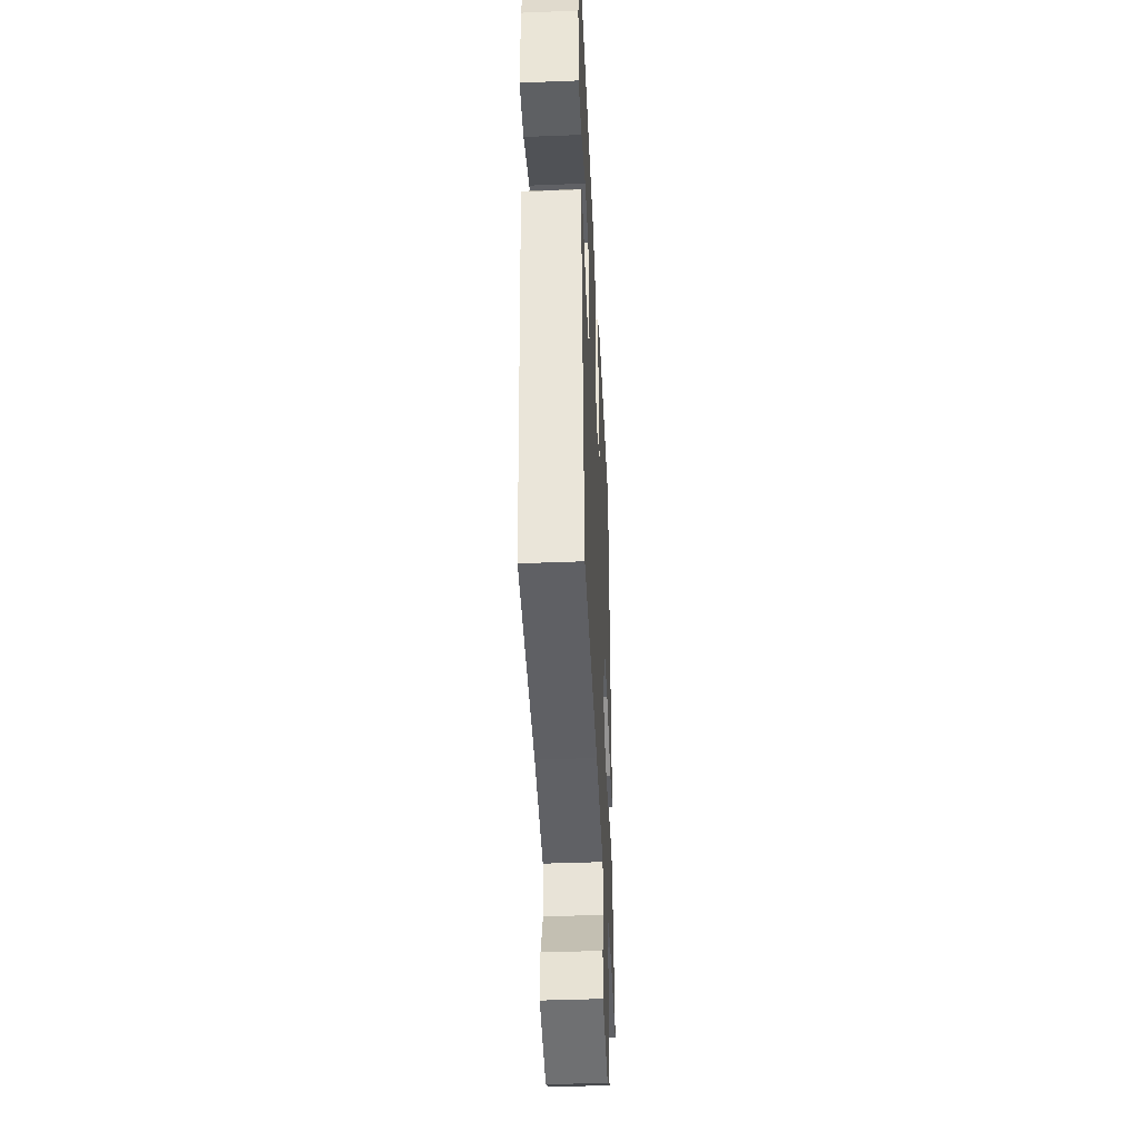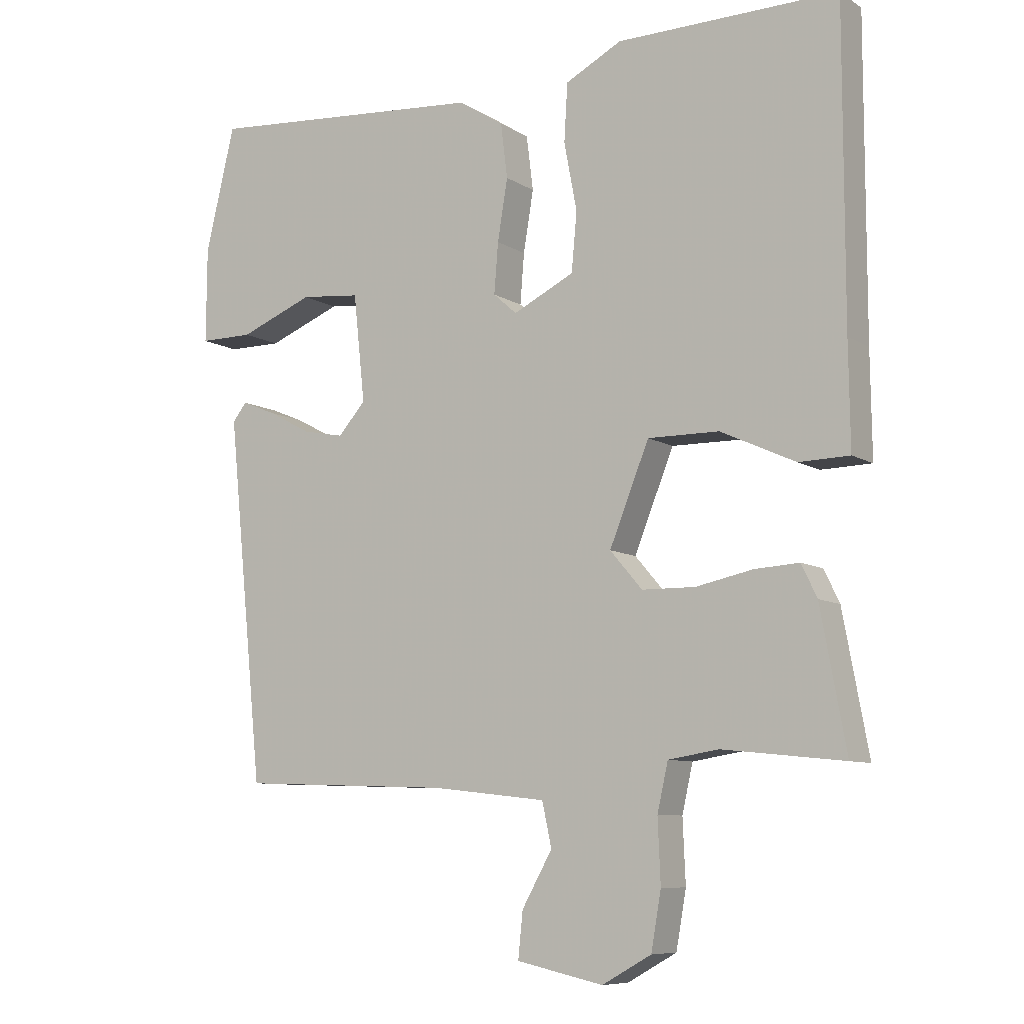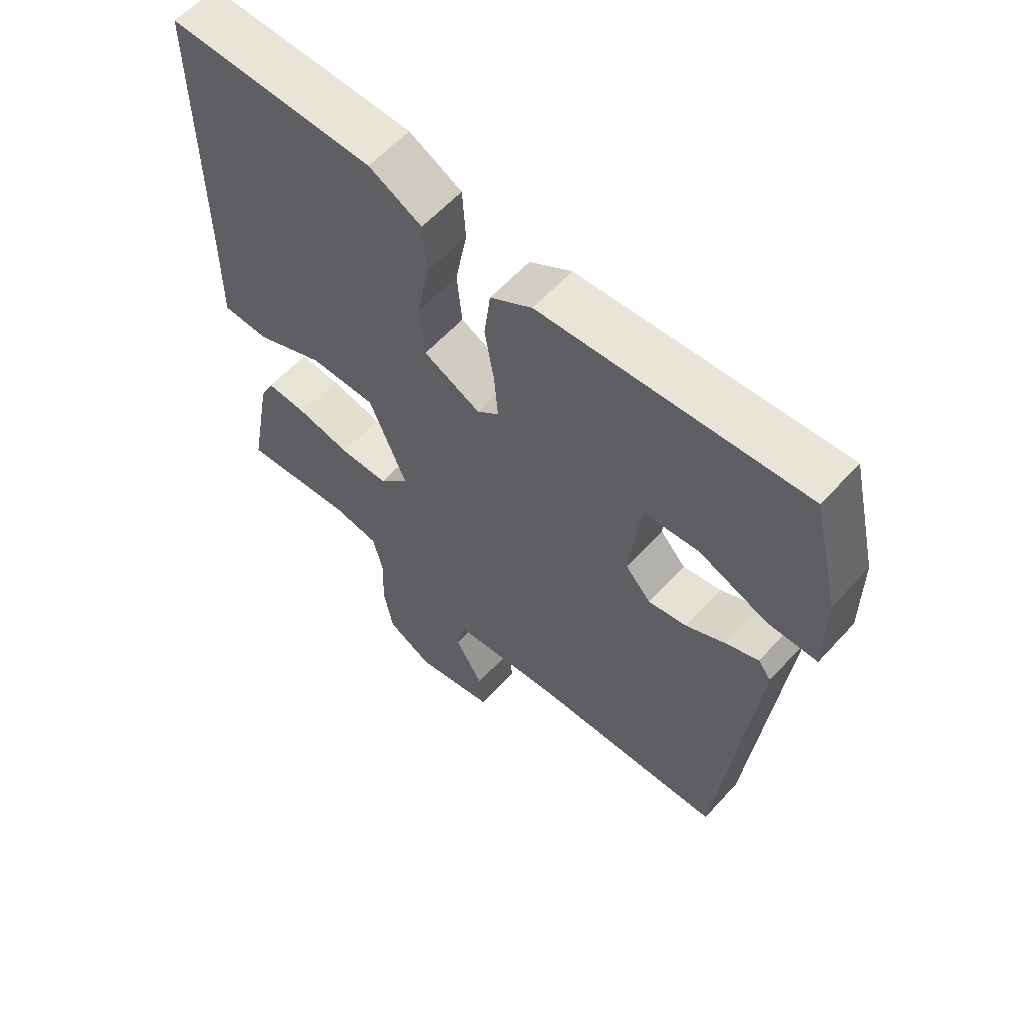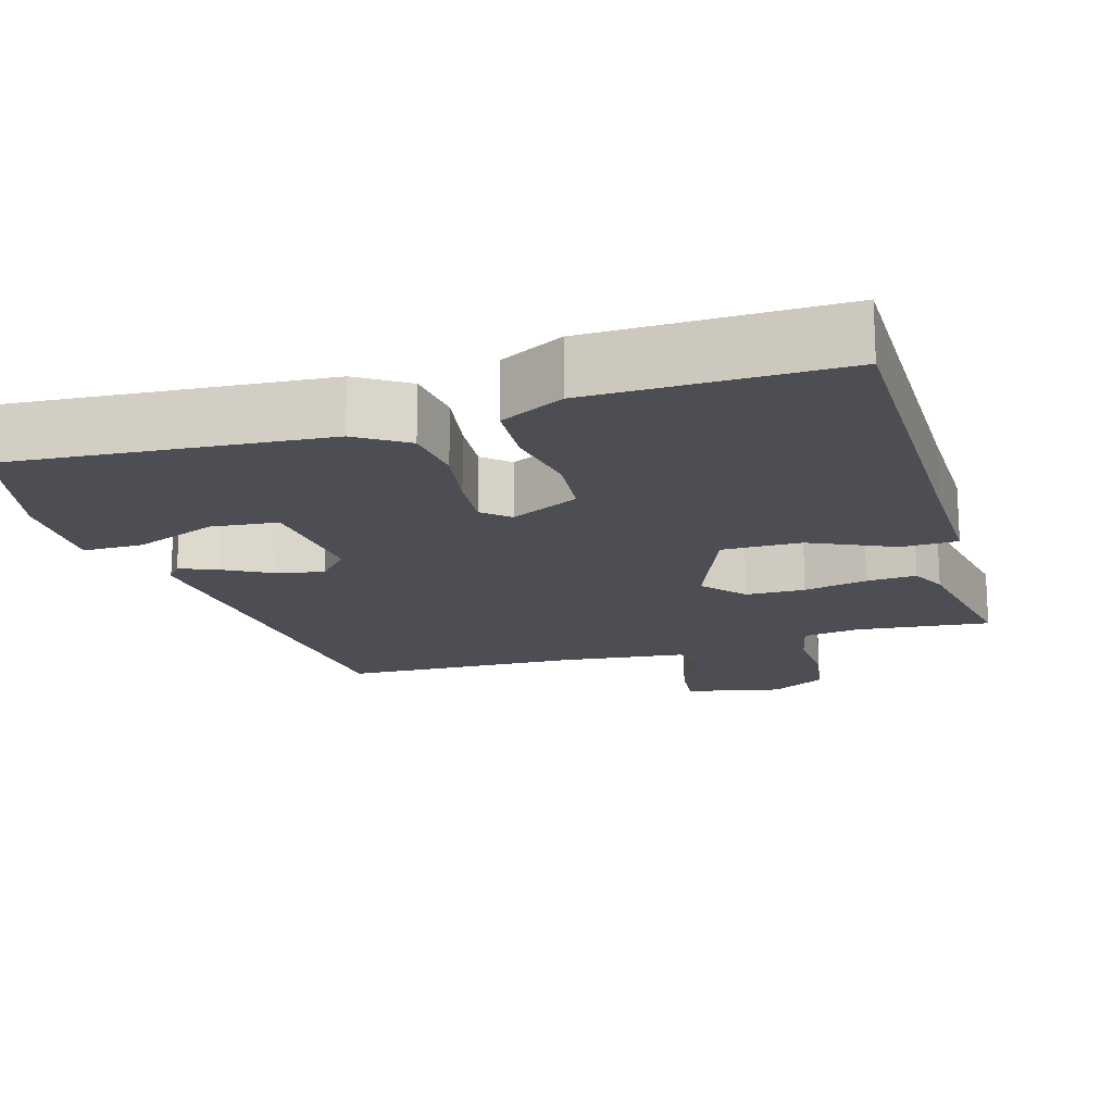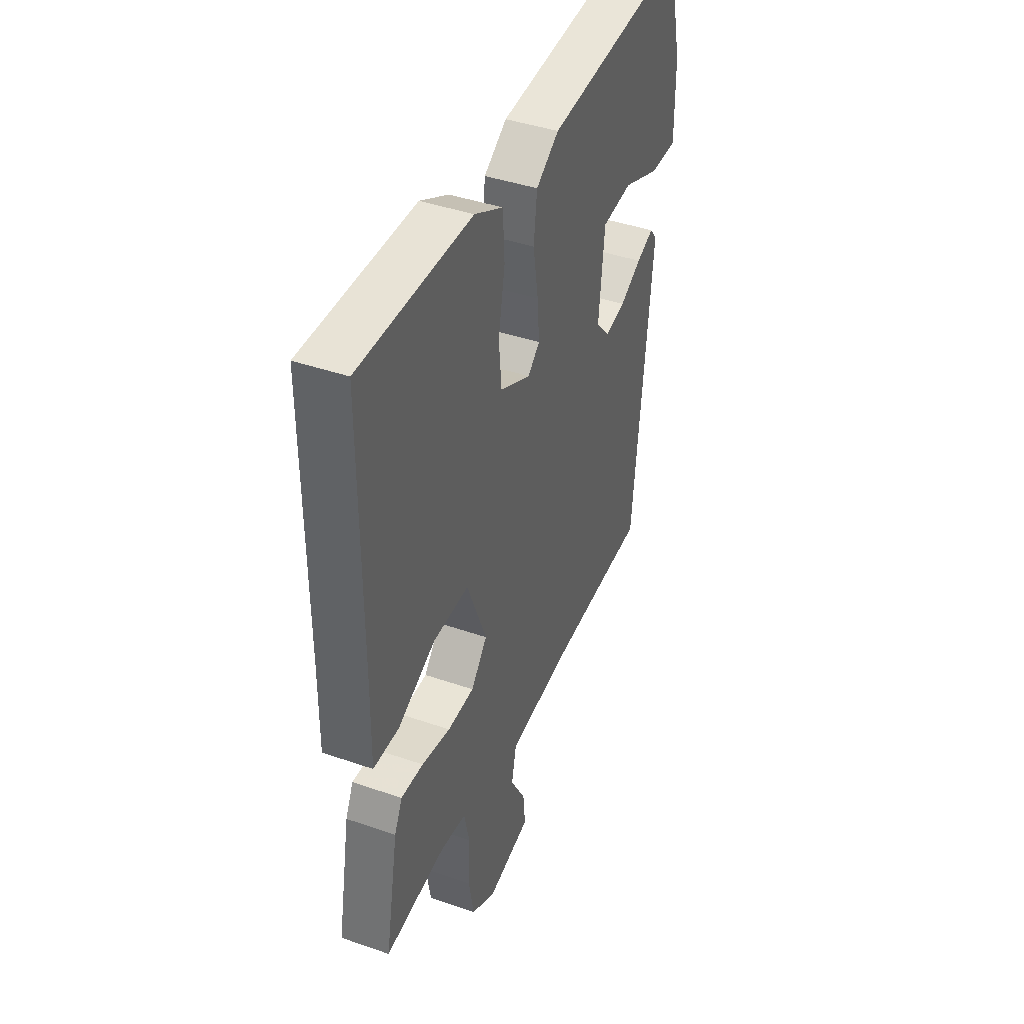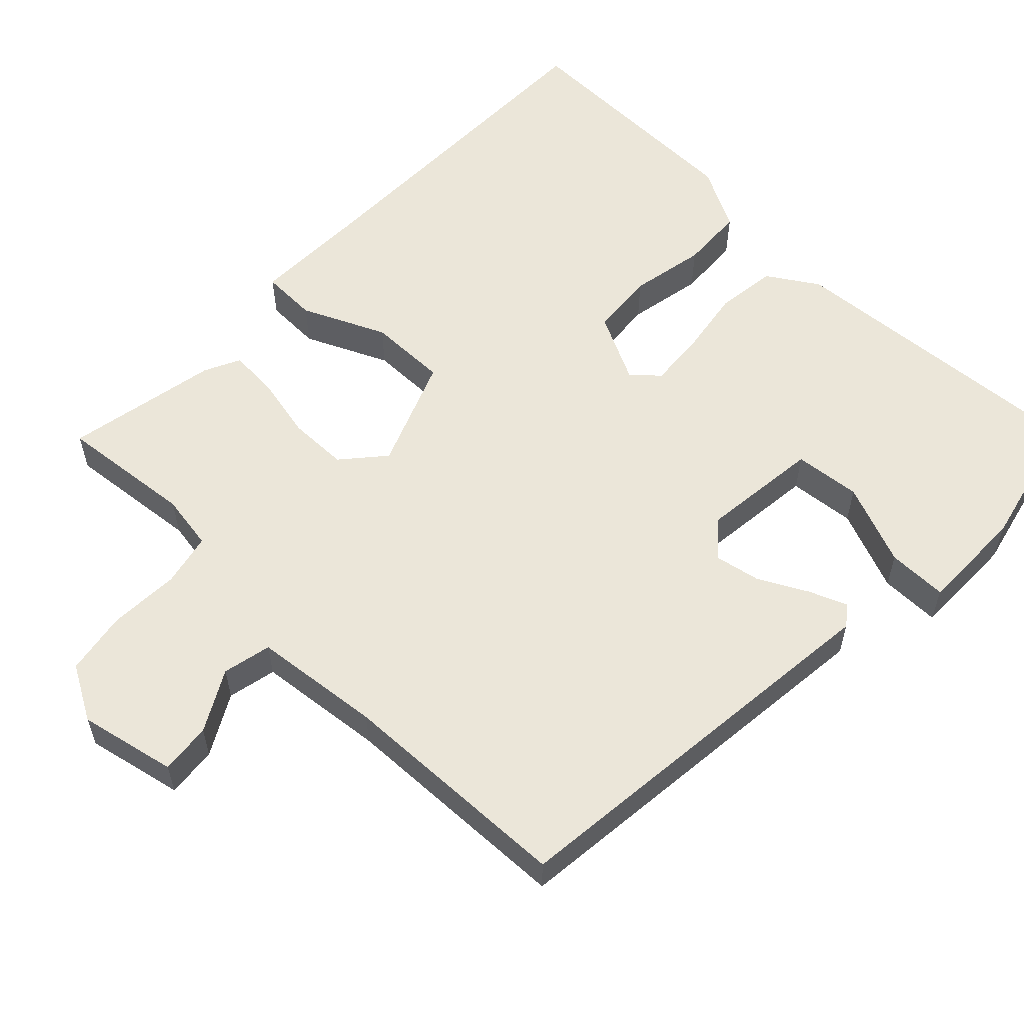
<metadata>
{"format":"obj","ext":"obj","renderer":"f3d","projection":"perspective","resolution":1024,"background":"white","views":[{"elev":-42.6,"azim":-87.3,"up":"+Z"},{"elev":-8.4,"azim":31.8,"up":"+Z"},{"elev":60.2,"azim":-137.9,"up":"+Z"},{"elev":-17.3,"azim":16.5,"up":"+Y"},{"elev":42.1,"azim":112.6,"up":"+Z"},{"elev":57.5,"azim":-135.8,"up":"+Y"}]}
</metadata>
<code>
v -0.499 0.07 0.509
v -0.08 0.07 0.477
v -0.013 0.07 0.434
v -0.003 0.07 0.353
v -0.018 0.07 0.262
v -0.024 0.07 0.187
v 0.011 0.07 0.156
v 0.102 0.07 0.201
v 0.11 0.07 0.288
v 0.091 0.07 0.389
v 0.096 0.07 0.475
v 0.18 0.07 0.519
v 0.509 0.07 0.524
v 0.509 0.07 0.063
v 0.511 0.07 -0.091
v 0.436 0.07 -0.093
v 0.325 0.07 -0.042
v 0.219 0.07 -0.041
v 0.16 0.07 -0.188
v 0.208 0.07 -0.244
v 0.287 0.07 -0.245
v 0.372 0.07 -0.227
v 0.438 0.07 -0.223
v 0.461 0.07 -0.271
v 0.499 0.07 -0.476
v 0.319 0.07 -0.457
v 0.244 0.07 -0.469
v 0.228 0.07 -0.54
v 0.232 0.07 -0.634
v 0.217 0.07 -0.719
v 0.144 0.07 -0.76
v 0.015 0.07 -0.732
v 0.022 0.07 -0.664
v 0.067 0.07 -0.584
v 0.053 0.07 -0.519
v -0.118 0.07 -0.5
v -0.432 0.07 -0.489
v -0.486 0.07 0.051
v -0.465 0.07 0.078
v -0.414 0.07 0.057
v -0.35 0.07 0.023
v -0.289 0.07 0.011
v -0.248 0.07 0.057
v -0.265 0.07 0.217
v -0.354 0.07 0.226
v -0.464 0.07 0.182
v -0.544 0.07 0.182
v -0.543 0.07 0.324
v -0.499 0 0.509
v -0.08 0 0.477
v -0.013 0 0.434
v -0.003 0 0.353
v -0.018 0 0.262
v -0.024 0 0.187
v 0.011 0 0.156
v 0.102 0 0.201
v 0.11 0 0.288
v 0.091 0 0.389
v 0.096 0 0.475
v 0.18 0 0.519
v 0.509 0 0.524
v 0.509 0 0.063
v 0.511 0 -0.091
v 0.436 0 -0.093
v 0.325 0 -0.042
v 0.219 0 -0.041
v 0.16 0 -0.188
v 0.208 0 -0.244
v 0.287 0 -0.245
v 0.372 0 -0.227
v 0.438 0 -0.223
v 0.461 0 -0.271
v 0.499 0 -0.476
v 0.319 0 -0.457
v 0.244 0 -0.469
v 0.228 0 -0.54
v 0.232 0 -0.634
v 0.217 0 -0.719
v 0.144 0 -0.76
v 0.015 0 -0.732
v 0.022 0 -0.664
v 0.067 0 -0.584
v 0.053 0 -0.519
v -0.118 0 -0.5
v -0.432 0 -0.489
v -0.486 0 0.051
v -0.465 0 0.078
v -0.414 0 0.057
v -0.35 0 0.023
v -0.289 0 0.011
v -0.248 0 0.057
v -0.265 0 0.217
v -0.354 0 0.226
v -0.464 0 0.182
v -0.544 0 0.182
v -0.543 0 0.324
f 1 2 3
f 48 1 3
f 47 48 3
f 46 47 3
f 45 46 3
f 3 4 5
f 45 3 5
f 44 45 5
f 43 44 5 6
f 42 43 6 7
f 39 40 41
f 38 39 41
f 37 38 41
f 36 37 41
f 35 36 41 42
f 32 33 34
f 31 32 34
f 30 31 34
f 29 30 34
f 28 29 34
f 27 28 34 35
f 24 25 26
f 23 24 26
f 22 23 26
f 21 22 26
f 20 21 26 27
f 27 35 42
f 20 27 42
f 19 20 42
f 14 15 16 17
f 14 17 18
f 13 14 18
f 12 13 18
f 11 12 18
f 10 11 18
f 9 10 18
f 8 9 18 19
f 19 42 7
f 7 8 19
f 51 50 49
f 51 49 96
f 51 96 95
f 51 95 94
f 51 94 93
f 53 52 51
f 53 51 93
f 53 93 92
f 54 53 92 91
f 55 54 91 90
f 89 88 87
f 89 87 86
f 89 86 85
f 89 85 84
f 90 89 84 83
f 82 81 80
f 82 80 79
f 82 79 78
f 82 78 77
f 82 77 76
f 83 82 76 75
f 74 73 72
f 74 72 71
f 74 71 70
f 74 70 69
f 75 74 69 68
f 90 83 75
f 90 75 68
f 90 68 67
f 65 64 63 62
f 66 65 62
f 66 62 61
f 66 61 60
f 66 60 59
f 66 59 58
f 66 58 57
f 67 66 57 56
f 55 90 67
f 67 56 55
f 1 49 50 2
f 2 50 51 3
f 3 51 52 4
f 4 52 53 5
f 5 53 54 6
f 6 54 55 7
f 7 55 56 8
f 8 56 57 9
f 9 57 58 10
f 10 58 59 11
f 11 59 60 12
f 12 60 61 13
f 13 61 62 14
f 14 62 63 15
f 15 63 64 16
f 16 64 65 17
f 17 65 66 18
f 18 66 67 19
f 19 67 68 20
f 20 68 69 21
f 21 69 70 22
f 22 70 71 23
f 23 71 72 24
f 24 72 73 25
f 25 73 74 26
f 26 74 75 27
f 27 75 76 28
f 28 76 77 29
f 29 77 78 30
f 30 78 79 31
f 31 79 80 32
f 32 80 81 33
f 33 81 82 34
f 34 82 83 35
f 35 83 84 36
f 36 84 85 37
f 37 85 86 38
f 38 86 87 39
f 39 87 88 40
f 40 88 89 41
f 41 89 90 42
f 42 90 91 43
f 43 91 92 44
f 44 92 93 45
f 45 93 94 46
f 46 94 95 47
f 47 95 96 48
f 48 96 49 1

</code>
